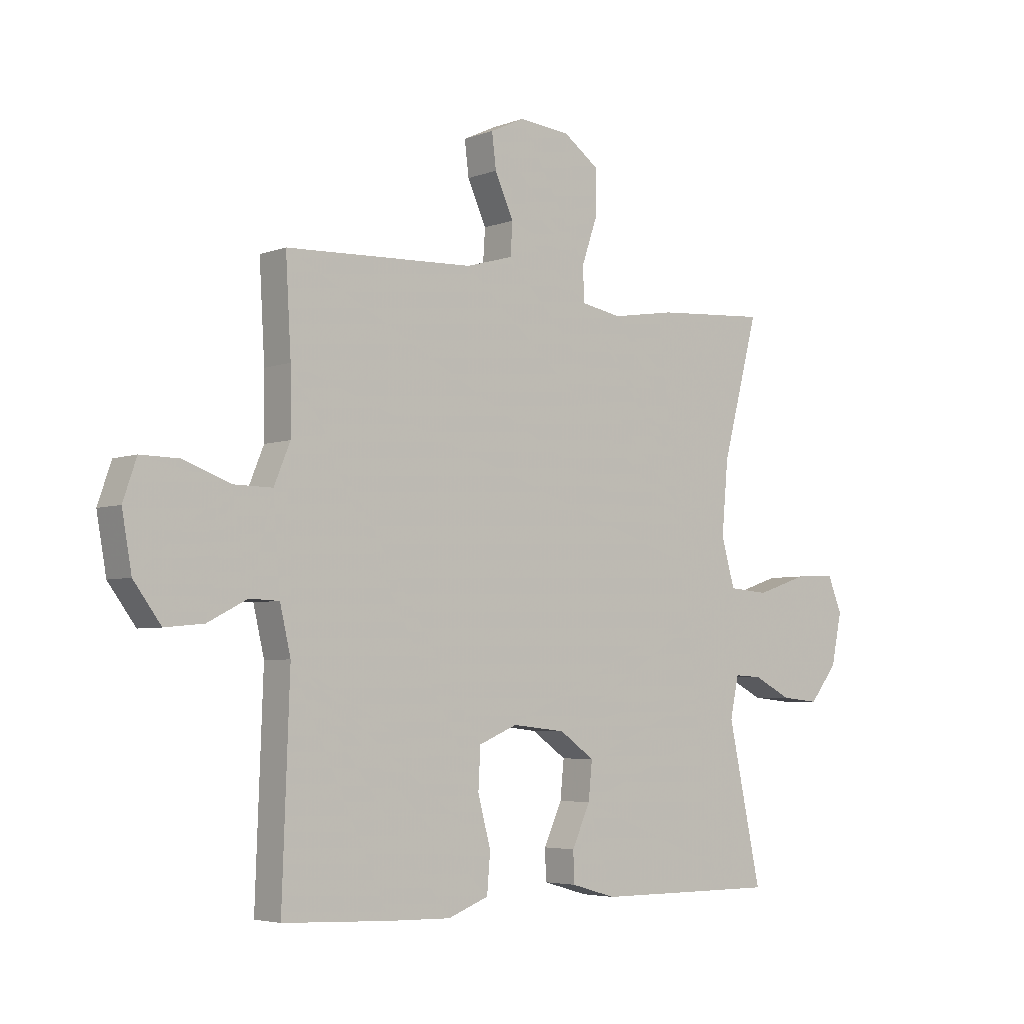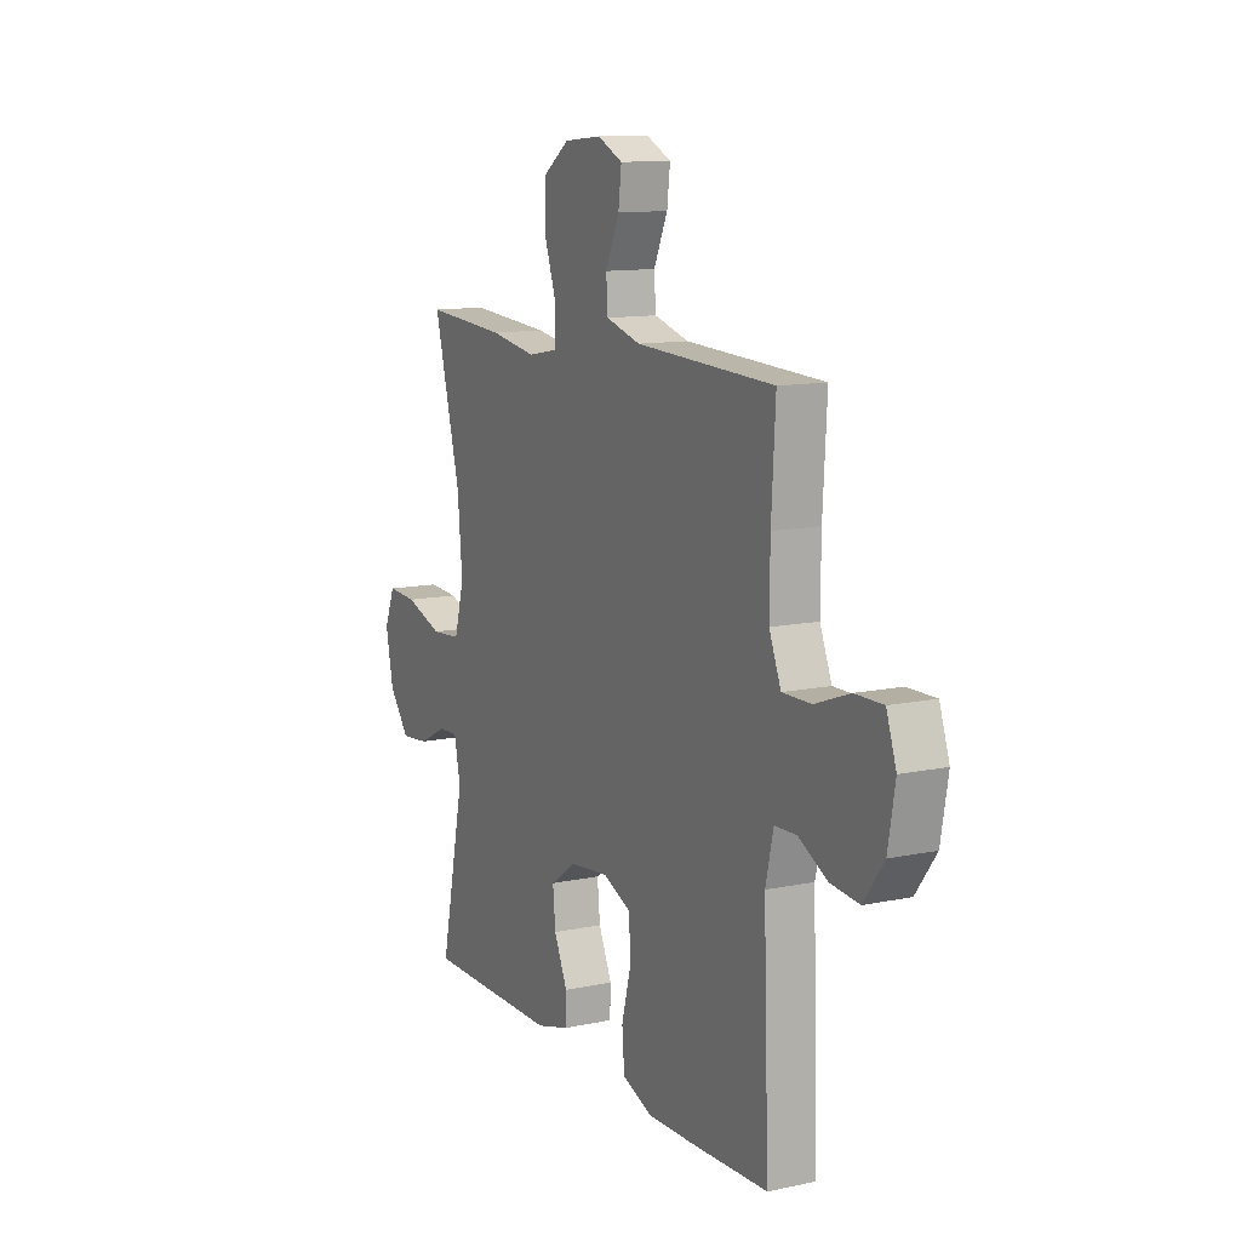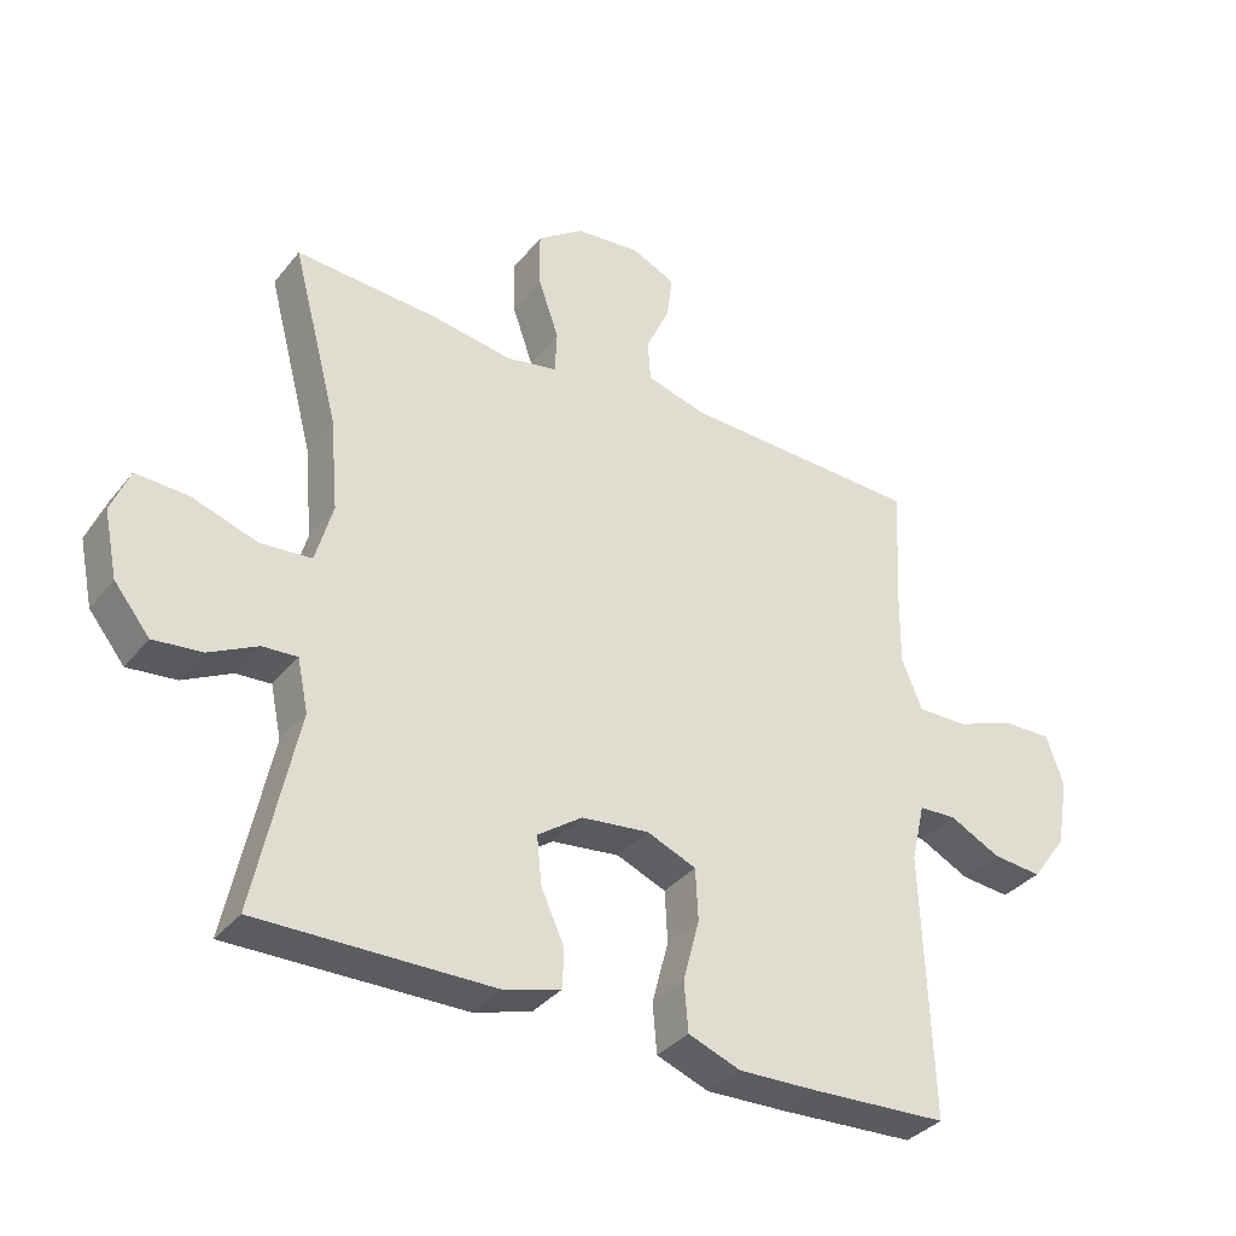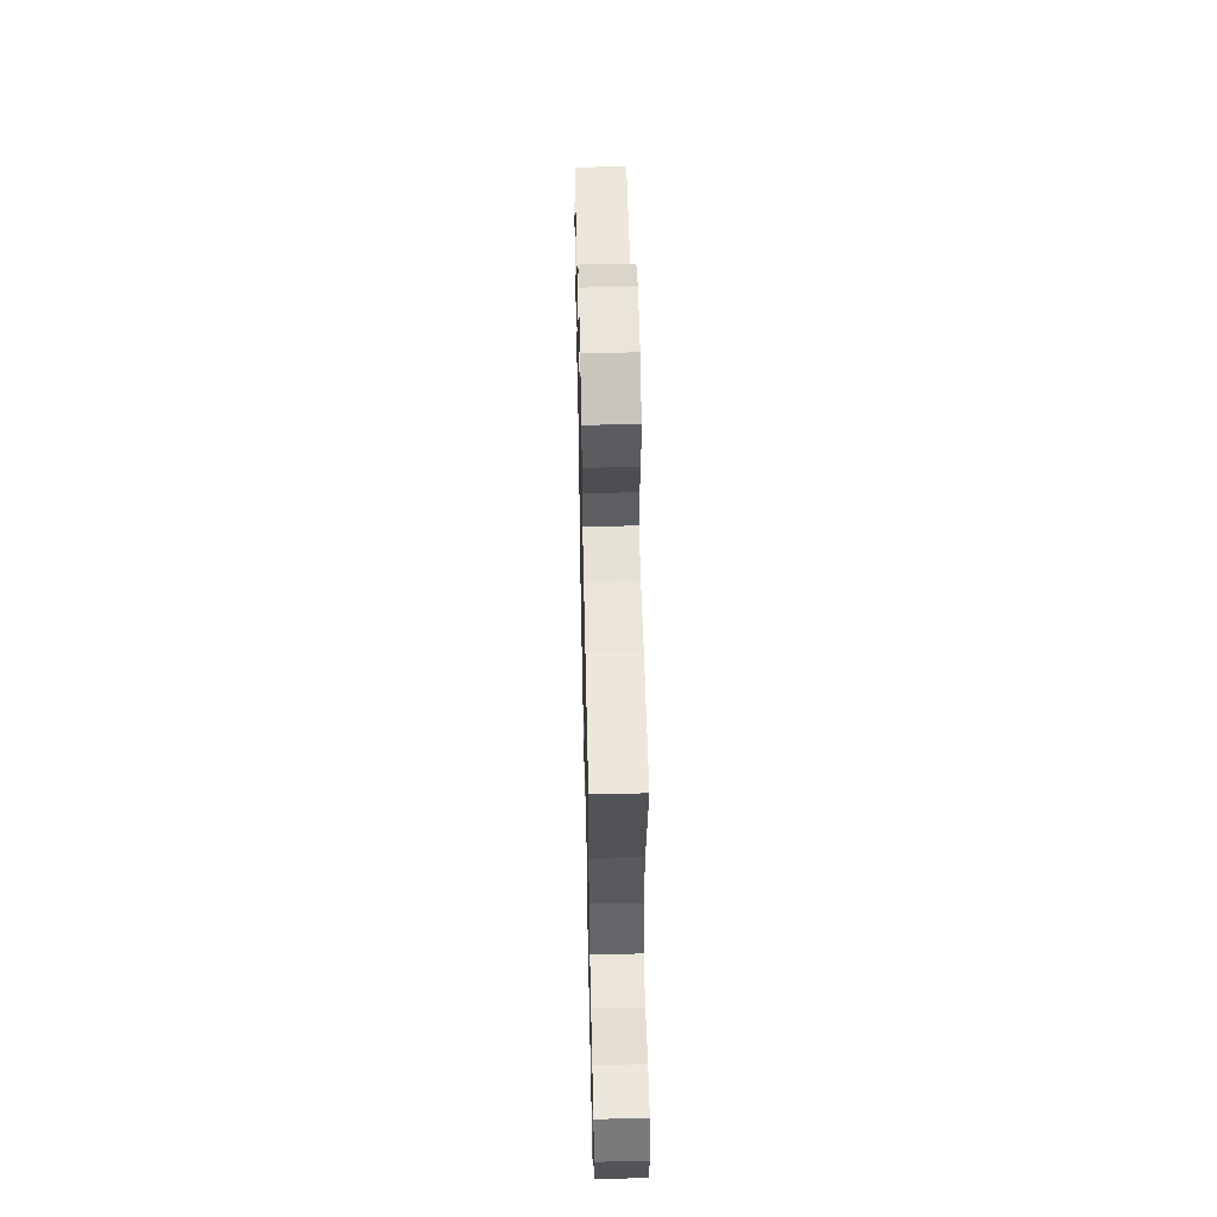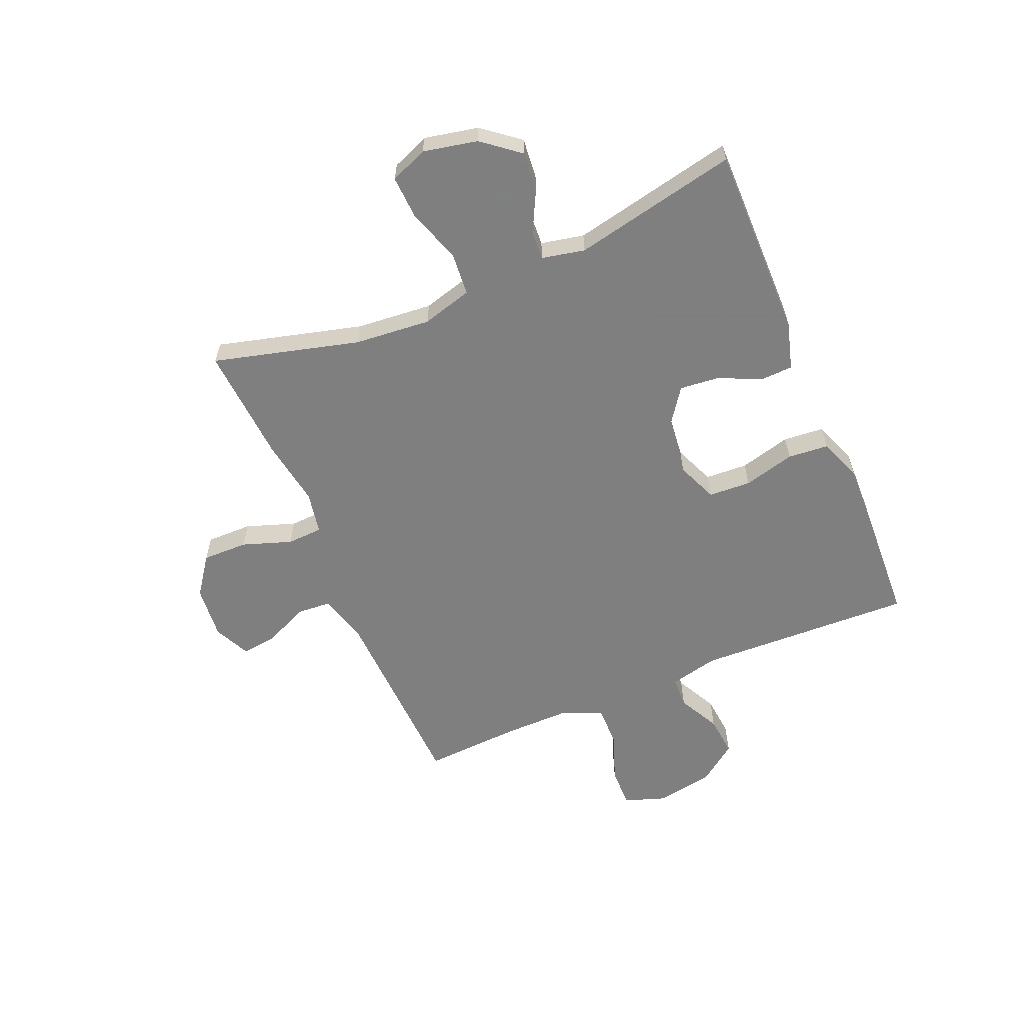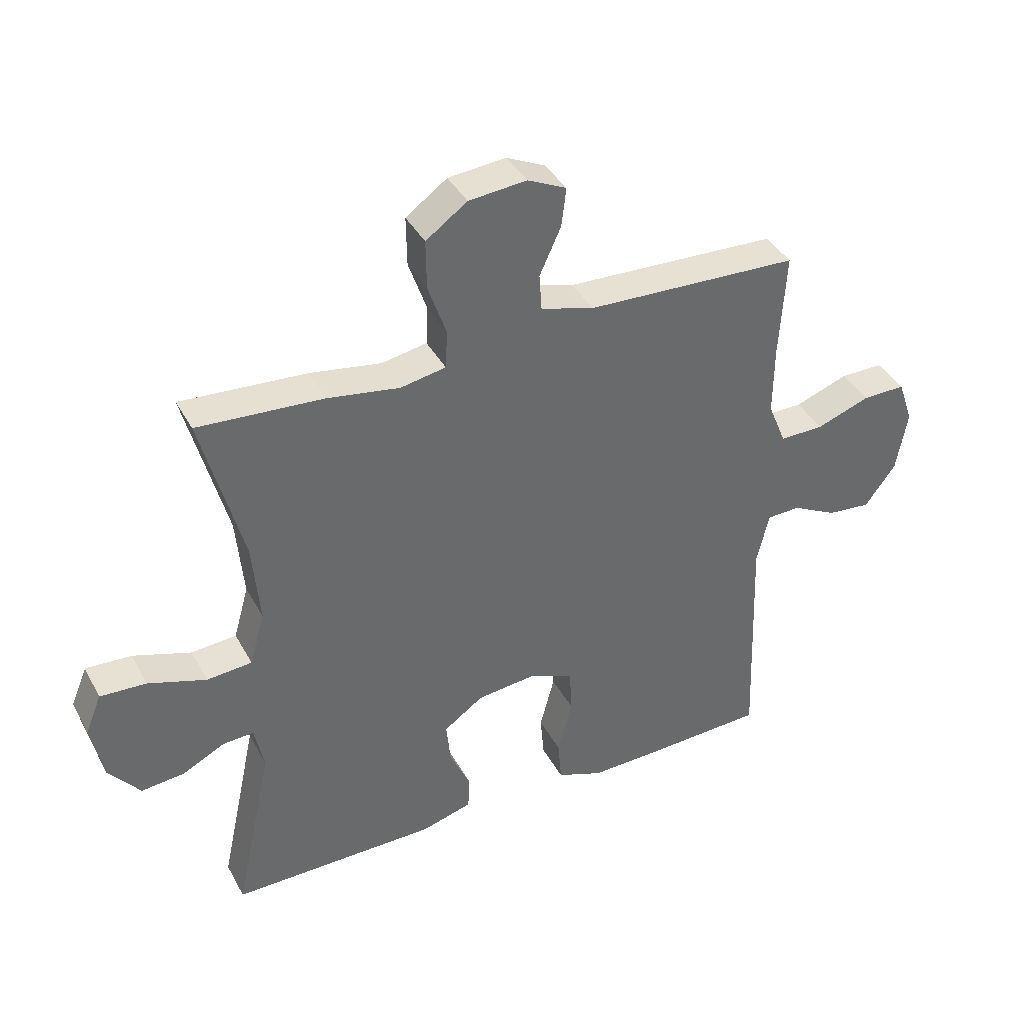
<metadata>
{"format":"obj","ext":"obj","renderer":"f3d","projection":"perspective","resolution":1024,"background":"white","views":[{"elev":-4.5,"azim":-40.1,"up":"+Z"},{"elev":11.9,"azim":-116.8,"up":"+Z"},{"elev":-35.0,"azim":147.0,"up":"+Z"},{"elev":54.3,"azim":88.7,"up":"+Z"},{"elev":-59.9,"azim":112.9,"up":"+Y"},{"elev":39.3,"azim":154.0,"up":"+Z"}]}
</metadata>
<code>
v 0.5 0.07 0.5
v 0.432 0.07 0.242
v 0.42 0.07 0.107
v 0.445 0.07 0.018
v 0.52 0.07 0.012
v 0.616 0.07 0.044
v 0.692 0.07 0.048
v 0.719 0.07 -0.018
v 0.699 0.07 -0.114
v 0.647 0.07 -0.179
v 0.576 0.07 -0.172
v 0.505 0.07 -0.136
v 0.454 0.07 -0.133
v 0.438 0.07 -0.209
v 0.5 0.07 -0.5
v 0.158 0.07 -0.498
v 0.074 0.07 -0.474
v 0.072 0.07 -0.417
v 0.106 0.07 -0.342
v 0.113 0.07 -0.272
v 0.048 0.07 -0.226
v -0.051 0.07 -0.215
v -0.123 0.07 -0.245
v -0.127 0.07 -0.32
v -0.103 0.07 -0.411
v -0.109 0.07 -0.483
v -0.185 0.07 -0.512
v -0.3 0.07 -0.509
v -0.5 0.07 -0.5
v -0.486 0.07 -0.115
v -0.506 0.07 -0.029
v -0.561 0.07 -0.027
v -0.635 0.07 -0.065
v -0.707 0.07 -0.072
v -0.758 0.07 -0.003
v -0.776 0.07 0.099
v -0.751 0.07 0.172
v -0.68 0.07 0.171
v -0.592 0.07 0.139
v -0.519 0.07 0.138
v -0.489 0.07 0.211
v -0.49 0.07 0.327
v -0.5 0.07 0.5
v -0.149 0.07 0.514
v -0.061 0.07 0.539
v -0.057 0.07 0.599
v -0.092 0.07 0.676
v -0.1 0.07 0.74
v -0.036 0.07 0.77
v 0.059 0.07 0.761
v 0.127 0.07 0.712
v 0.126 0.07 0.631
v 0.096 0.07 0.544
v 0.099 0.07 0.481
v 0.174 0.07 0.467
v 0.292 0.07 0.486
v 0.5 0 0.5
v 0.432 0 0.242
v 0.42 0 0.107
v 0.445 0 0.018
v 0.52 0 0.012
v 0.616 0 0.044
v 0.692 0 0.048
v 0.719 0 -0.018
v 0.699 0 -0.114
v 0.647 0 -0.179
v 0.576 0 -0.172
v 0.505 0 -0.136
v 0.454 0 -0.133
v 0.438 0 -0.209
v 0.5 0 -0.5
v 0.158 0 -0.498
v 0.074 0 -0.474
v 0.072 0 -0.417
v 0.106 0 -0.342
v 0.113 0 -0.272
v 0.048 0 -0.226
v -0.051 0 -0.215
v -0.123 0 -0.245
v -0.127 0 -0.32
v -0.103 0 -0.411
v -0.109 0 -0.483
v -0.185 0 -0.512
v -0.3 0 -0.509
v -0.5 0 -0.5
v -0.486 0 -0.115
v -0.506 0 -0.029
v -0.561 0 -0.027
v -0.635 0 -0.065
v -0.707 0 -0.072
v -0.758 0 -0.003
v -0.776 0 0.099
v -0.751 0 0.172
v -0.68 0 0.171
v -0.592 0 0.139
v -0.519 0 0.138
v -0.489 0 0.211
v -0.49 0 0.327
v -0.5 0 0.5
v -0.149 0 0.514
v -0.061 0 0.539
v -0.057 0 0.599
v -0.092 0 0.676
v -0.1 0 0.74
v -0.036 0 0.77
v 0.059 0 0.761
v 0.127 0 0.712
v 0.126 0 0.631
v 0.096 0 0.544
v 0.099 0 0.481
v 0.174 0 0.467
v 0.292 0 0.486
f 55 56 1 2
f 54 55 2 3
f 51 52 53
f 50 51 53
f 49 50 53
f 48 49 53
f 47 48 53
f 46 47 53
f 45 46 53 54
f 54 3 4
f 45 54 4
f 44 45 4
f 42 43 44 4
f 37 38 39
f 36 37 39
f 35 36 39
f 34 35 39
f 33 34 39
f 32 33 39
f 31 32 39 40
f 30 31 40 41
f 28 29 30
f 27 28 30
f 26 27 30
f 25 26 30
f 24 25 30
f 30 41 42
f 24 30 42
f 23 24 42
f 17 18 19
f 16 17 19
f 15 16 19
f 14 15 19
f 13 14 19 20
f 10 11 12
f 9 10 12
f 8 9 12
f 7 8 12
f 6 7 12
f 5 6 12
f 4 5 12 13
f 22 23 42 4
f 4 13 20 21
f 4 21 22
f 58 57 112 111
f 59 58 111 110
f 109 108 107
f 109 107 106
f 109 106 105
f 109 105 104
f 109 104 103
f 109 103 102
f 110 109 102 101
f 60 59 110
f 60 110 101
f 60 101 100
f 60 100 99 98
f 95 94 93
f 95 93 92
f 95 92 91
f 95 91 90
f 95 90 89
f 95 89 88
f 96 95 88 87
f 97 96 87 86
f 86 85 84
f 86 84 83
f 86 83 82
f 86 82 81
f 86 81 80
f 98 97 86
f 98 86 80
f 98 80 79
f 75 74 73
f 75 73 72
f 75 72 71
f 75 71 70
f 76 75 70 69
f 68 67 66
f 68 66 65
f 68 65 64
f 68 64 63
f 68 63 62
f 68 62 61
f 69 68 61 60
f 60 98 79 78
f 77 76 69 60
f 78 77 60
f 1 57 58 2
f 2 58 59 3
f 3 59 60 4
f 4 60 61 5
f 5 61 62 6
f 6 62 63 7
f 7 63 64 8
f 8 64 65 9
f 9 65 66 10
f 10 66 67 11
f 11 67 68 12
f 12 68 69 13
f 13 69 70 14
f 14 70 71 15
f 15 71 72 16
f 16 72 73 17
f 17 73 74 18
f 18 74 75 19
f 19 75 76 20
f 20 76 77 21
f 21 77 78 22
f 22 78 79 23
f 23 79 80 24
f 24 80 81 25
f 25 81 82 26
f 26 82 83 27
f 27 83 84 28
f 28 84 85 29
f 29 85 86 30
f 30 86 87 31
f 31 87 88 32
f 32 88 89 33
f 33 89 90 34
f 34 90 91 35
f 35 91 92 36
f 36 92 93 37
f 37 93 94 38
f 38 94 95 39
f 39 95 96 40
f 40 96 97 41
f 41 97 98 42
f 42 98 99 43
f 43 99 100 44
f 44 100 101 45
f 45 101 102 46
f 46 102 103 47
f 47 103 104 48
f 48 104 105 49
f 49 105 106 50
f 50 106 107 51
f 51 107 108 52
f 52 108 109 53
f 53 109 110 54
f 54 110 111 55
f 55 111 112 56
f 56 112 57 1

</code>
